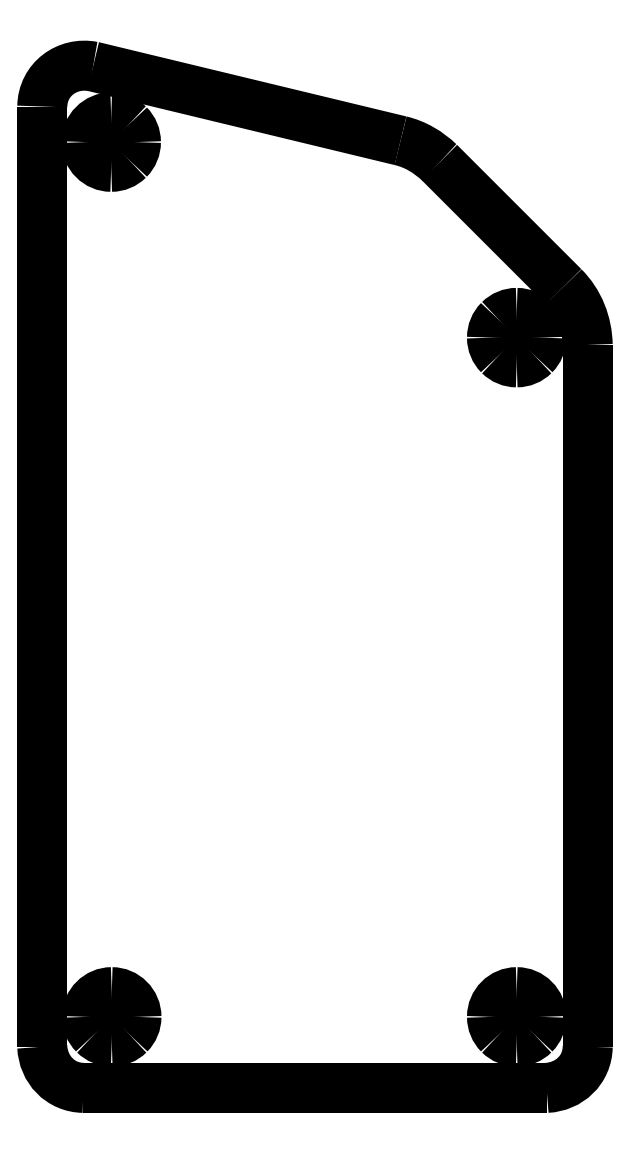
<metadata>
{"format":"dxf","ext":"dxf","renderer":"ezdxf+matplotlib","layout":"modelspace","background":"white","min_lineweight":24,"dpi":150}
</metadata>
<code>
0
SECTION
2
ENTITIES
0
SPLINE
8
0
70
8
71
3
72
8
73
4
74
0
40
0
40
0
40
0
40
0
40
1
40
1
40
1
40
1
10
95.87
20
147.2
30
0
10
98.73
20
144.4
30
0
10
100.2
20
140.6
30
0
10
100.3
20
136.6
30
0
0
SPLINE
8
0
70
8
71
3
72
8
73
4
74
0
40
0
40
0
40
0
40
0
40
1
40
1
40
1
40
1
10
100.3
20
7.698
30
0
10
100.2
20
3.431
30
0
10
96.9
20
0.3456
30
0
10
92.74
20
0.139
30
0
0
LWPOLYLINE
8
0
90
2
70
0
10
100.3
20
136.6
30
0
10
100.3
20
7.698
30
0
0
SPLINE
8
0
70
8
71
3
72
8
73
4
74
0
40
0
40
0
40
0
40
0
40
1
40
1
40
1
40
1
10
7.698
20
0.139
30
0
10
3.443
20
0.2085
30
0
10
0.3223
20
3.535
30
0
10
0.139
20
7.698
30
0
0
LWPOLYLINE
8
0
90
2
70
0
10
92.74
20
0.139
30
0
10
7.698
20
0.139
30
0
0
SPLINE
8
0
70
8
71
3
72
8
73
4
74
0
40
0
40
0
40
0
40
0
40
1
40
1
40
1
40
1
10
0.139
20
180.3
30
0
10
0.2159
20
185.3
30
0
10
4.715
20
188.6
30
0
10
9.471
20
187.7
30
0
0
LWPOLYLINE
8
0
90
2
70
0
10
0.139
20
7.698
30
0
10
0.139
20
180.3
30
0
0
SPLINE
8
0
70
8
71
3
72
8
73
4
74
0
40
0
40
0
40
0
40
0
40
1
40
1
40
1
40
1
10
65.93
20
174.1
30
0
10
68.66
20
173.4
30
0
10
71.05
20
172
30
0
10
73.06
20
170
30
0
0
LWPOLYLINE
8
0
90
2
70
0
10
9.471
20
187.7
30
0
10
65.93
20
174.1
30
0
0
SPLINE
8
0
70
8
71
3
72
8
73
4
74
0
40
0
40
0
40
0
40
0
40
1
40
1
40
1
40
1
10
17.34
20
173.8
30
0
10
17.34
20
172.6
30
0
10
16.86
20
171.5
30
0
10
16.01
20
170.6
30
0
0
SPLINE
8
0
70
8
71
3
72
8
73
4
74
0
40
0
40
0
40
0
40
0
40
1
40
1
40
1
40
1
10
16.01
20
170.6
30
0
10
15.16
20
169.7
30
0
10
14
20
169.3
30
0
10
12.8
20
169.3
30
0
0
SPLINE
8
0
70
8
71
3
72
8
73
4
74
0
40
0
40
0
40
0
40
0
40
1
40
1
40
1
40
1
10
12.8
20
169.3
30
0
10
10.3
20
169.3
30
0
10
8.265
20
171.3
30
0
10
8.265
20
173.8
30
0
0
SPLINE
8
0
70
8
71
3
72
8
73
4
74
0
40
0
40
0
40
0
40
0
40
1
40
1
40
1
40
1
10
8.265
20
173.8
30
0
10
8.265
20
176.3
30
0
10
10.3
20
178.3
30
0
10
12.8
20
178.3
30
0
0
SPLINE
8
0
70
8
71
3
72
8
73
4
74
0
40
0
40
0
40
0
40
0
40
1
40
1
40
1
40
1
10
12.8
20
178.3
30
0
10
14
20
178.3
30
0
10
15.16
20
177.9
30
0
10
16.01
20
177
30
0
0
SPLINE
8
0
70
8
71
3
72
8
73
4
74
0
40
0
40
0
40
0
40
0
40
1
40
1
40
1
40
1
10
16.01
20
177
30
0
10
16.86
20
176.2
30
0
10
17.34
20
175
30
0
10
17.34
20
173.8
30
0
0
LWPOLYLINE
8
0
90
2
70
0
10
73.06
20
170
30
0
10
95.87
20
147.2
30
0
0
SPLINE
8
0
70
8
71
3
72
8
73
4
74
0
40
0
40
0
40
0
40
0
40
1
40
1
40
1
40
1
10
91.79
20
137.9
30
0
10
91.79
20
136.7
30
0
10
91.31
20
135.5
30
0
10
90.46
20
134.7
30
0
0
SPLINE
8
0
70
8
71
3
72
8
73
4
74
0
40
0
40
0
40
0
40
0
40
1
40
1
40
1
40
1
10
90.46
20
134.7
30
0
10
89.61
20
133.8
30
0
10
88.46
20
133.4
30
0
10
87.26
20
133.4
30
0
0
SPLINE
8
0
70
8
71
3
72
8
73
4
74
0
40
0
40
0
40
0
40
0
40
1
40
1
40
1
40
1
10
87.26
20
133.4
30
0
10
86.05
20
133.4
30
0
10
84.9
20
133.8
30
0
10
84.05
20
134.7
30
0
0
SPLINE
8
0
70
8
71
3
72
8
73
4
74
0
40
0
40
0
40
0
40
0
40
1
40
1
40
1
40
1
10
84.05
20
134.7
30
0
10
83.2
20
135.5
30
0
10
82.72
20
136.7
30
0
10
82.72
20
137.9
30
0
0
SPLINE
8
0
70
8
71
3
72
8
73
4
74
0
40
0
40
0
40
0
40
0
40
1
40
1
40
1
40
1
10
82.72
20
137.9
30
0
10
82.72
20
139.1
30
0
10
83.2
20
140.3
30
0
10
84.05
20
141.1
30
0
0
SPLINE
8
0
70
8
71
3
72
8
73
4
74
0
40
0
40
0
40
0
40
0
40
1
40
1
40
1
40
1
10
84.05
20
141.1
30
0
10
84.9
20
142
30
0
10
86.05
20
142.4
30
0
10
87.26
20
142.4
30
0
0
SPLINE
8
0
70
8
71
3
72
8
73
4
74
0
40
0
40
0
40
0
40
0
40
1
40
1
40
1
40
1
10
87.26
20
142.4
30
0
10
89.76
20
142.4
30
0
10
91.79
20
140.4
30
0
10
91.79
20
137.9
30
0
0
LWPOLYLINE
8
0
90
1
70
1
10
17.34
20
173.8
30
0
0
SPLINE
8
0
70
8
71
3
72
8
73
4
74
0
40
0
40
0
40
0
40
0
40
1
40
1
40
1
40
1
10
91.79
20
13.18
30
0
10
91.79
20
11.98
30
0
10
91.31
20
10.82
30
0
10
90.46
20
9.971
30
0
0
SPLINE
8
0
70
8
71
3
72
8
73
4
74
0
40
0
40
0
40
0
40
0
40
1
40
1
40
1
40
1
10
90.46
20
9.971
30
0
10
89.61
20
9.12
30
0
10
88.46
20
8.642
30
0
10
87.26
20
8.642
30
0
0
SPLINE
8
0
70
8
71
3
72
8
73
4
74
0
40
0
40
0
40
0
40
0
40
1
40
1
40
1
40
1
10
87.26
20
8.642
30
0
10
86.05
20
8.642
30
0
10
84.9
20
9.12
30
0
10
84.05
20
9.971
30
0
0
SPLINE
8
0
70
8
71
3
72
8
73
4
74
0
40
0
40
0
40
0
40
0
40
1
40
1
40
1
40
1
10
84.05
20
9.971
30
0
10
83.2
20
10.82
30
0
10
82.72
20
11.98
30
0
10
82.72
20
13.18
30
0
0
SPLINE
8
0
70
8
71
3
72
8
73
4
74
0
40
0
40
0
40
0
40
0
40
1
40
1
40
1
40
1
10
82.72
20
13.18
30
0
10
82.72
20
15.68
30
0
10
84.75
20
17.71
30
0
10
87.26
20
17.71
30
0
0
SPLINE
8
0
70
8
71
3
72
8
73
4
74
0
40
0
40
0
40
0
40
0
40
1
40
1
40
1
40
1
10
87.26
20
17.71
30
0
10
89.76
20
17.71
30
0
10
91.79
20
15.68
30
0
10
91.79
20
13.18
30
0
0
LWPOLYLINE
8
0
90
1
70
1
10
91.79
20
137.9
30
0
0
SPLINE
8
0
70
8
71
3
72
8
73
4
74
0
40
0
40
0
40
0
40
0
40
1
40
1
40
1
40
1
10
17.43
20
13.18
30
0
10
17.43
20
11.98
30
0
10
16.95
20
10.82
30
0
10
16.1
20
9.971
30
0
0
SPLINE
8
0
70
8
71
3
72
8
73
4
74
0
40
0
40
0
40
0
40
0
40
1
40
1
40
1
40
1
10
16.1
20
9.971
30
0
10
15.25
20
9.12
30
0
10
14.1
20
8.642
30
0
10
12.9
20
8.642
30
0
0
SPLINE
8
0
70
8
71
3
72
8
73
4
74
0
40
0
40
0
40
0
40
0
40
1
40
1
40
1
40
1
10
12.9
20
8.642
30
0
10
11.69
20
8.642
30
0
10
10.54
20
9.12
30
0
10
9.688
20
9.971
30
0
0
SPLINE
8
0
70
8
71
3
72
8
73
4
74
0
40
0
40
0
40
0
40
0
40
1
40
1
40
1
40
1
10
9.688
20
9.971
30
0
10
8.838
20
10.82
30
0
10
8.36
20
11.98
30
0
10
8.36
20
13.18
30
0
0
SPLINE
8
0
70
8
71
3
72
8
73
4
74
0
40
0
40
0
40
0
40
0
40
1
40
1
40
1
40
1
10
8.36
20
13.18
30
0
10
8.36
20
15.68
30
0
10
10.39
20
17.71
30
0
10
12.9
20
17.71
30
0
0
SPLINE
8
0
70
8
71
3
72
8
73
4
74
0
40
0
40
0
40
0
40
0
40
1
40
1
40
1
40
1
10
12.9
20
17.71
30
0
10
15.4
20
17.71
30
0
10
17.43
20
15.68
30
0
10
17.43
20
13.18
30
0
0
LWPOLYLINE
8
0
90
1
70
1
10
91.79
20
13.18
30
0
0
LWPOLYLINE
8
0
90
1
70
1
10
17.43
20
13.18
30
0
0
ENDSEC
0
EOF

</code>
